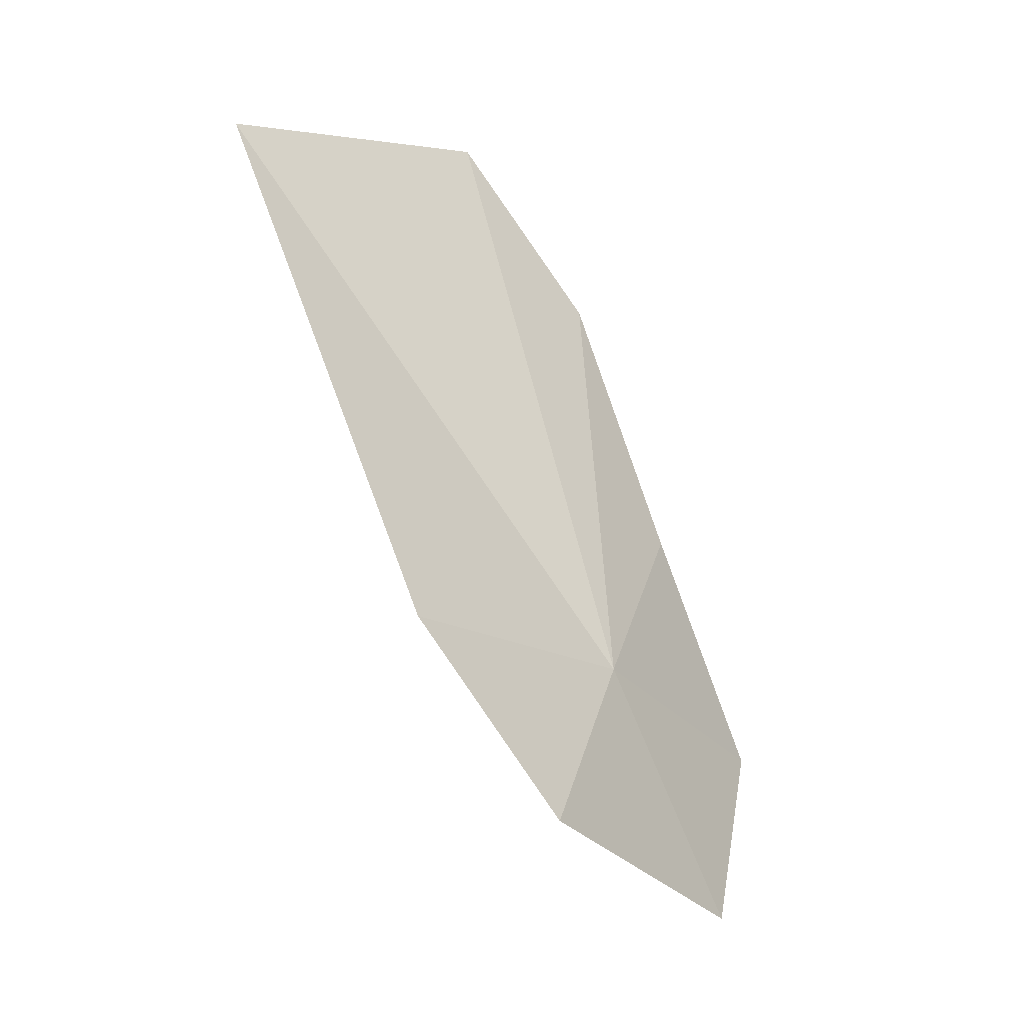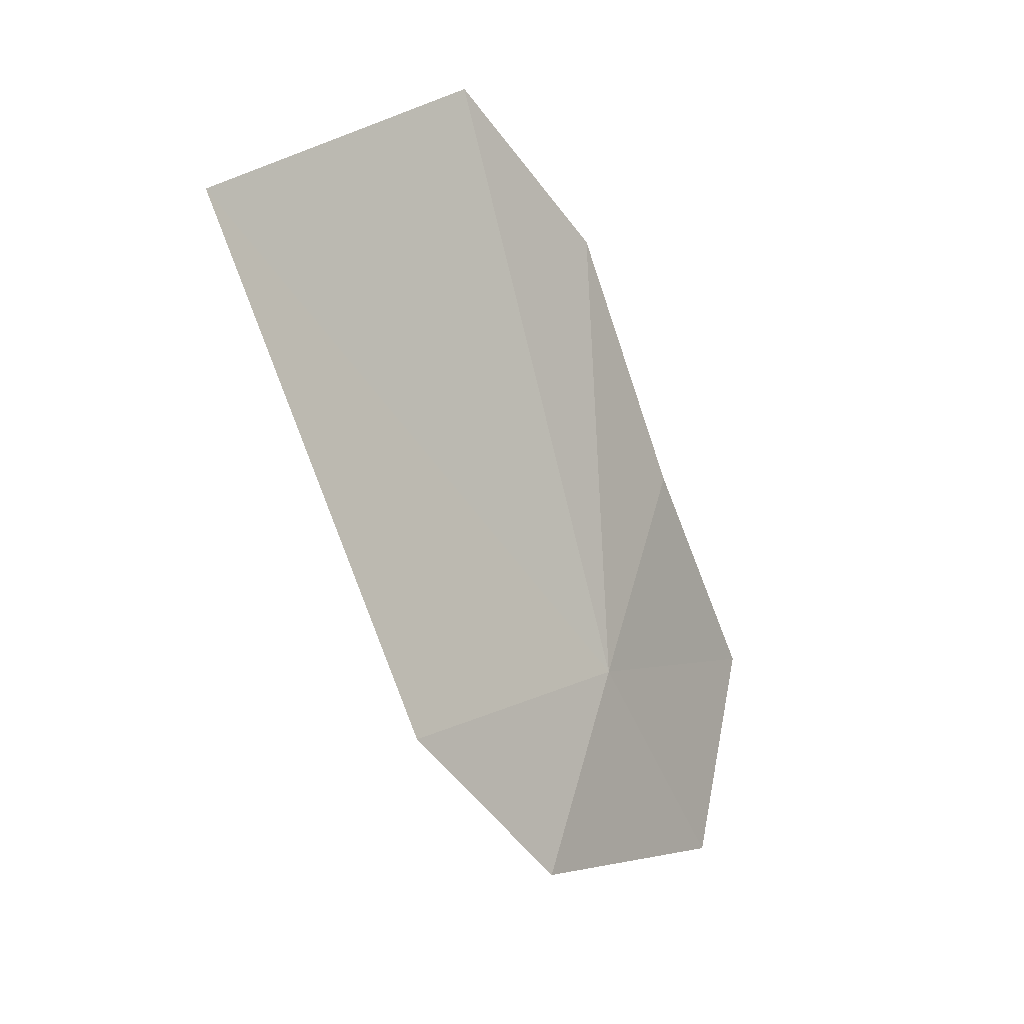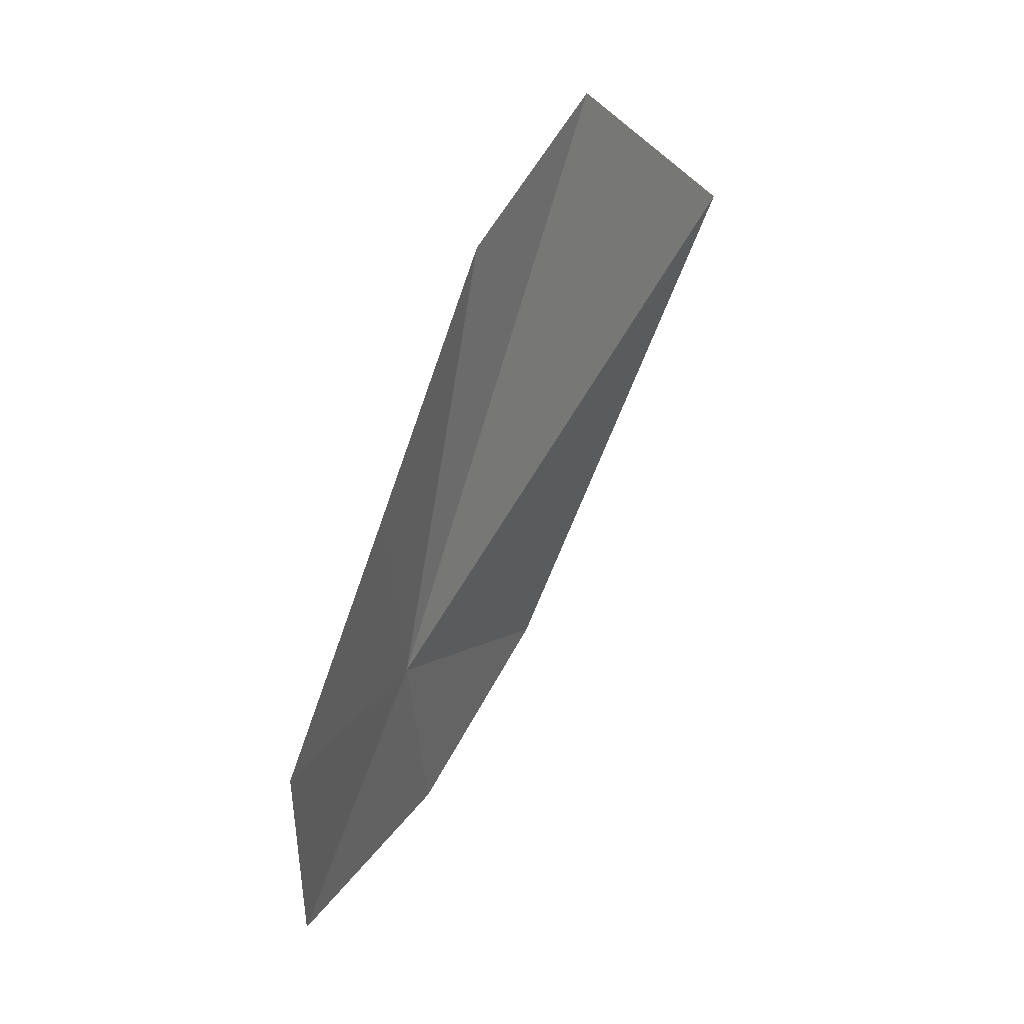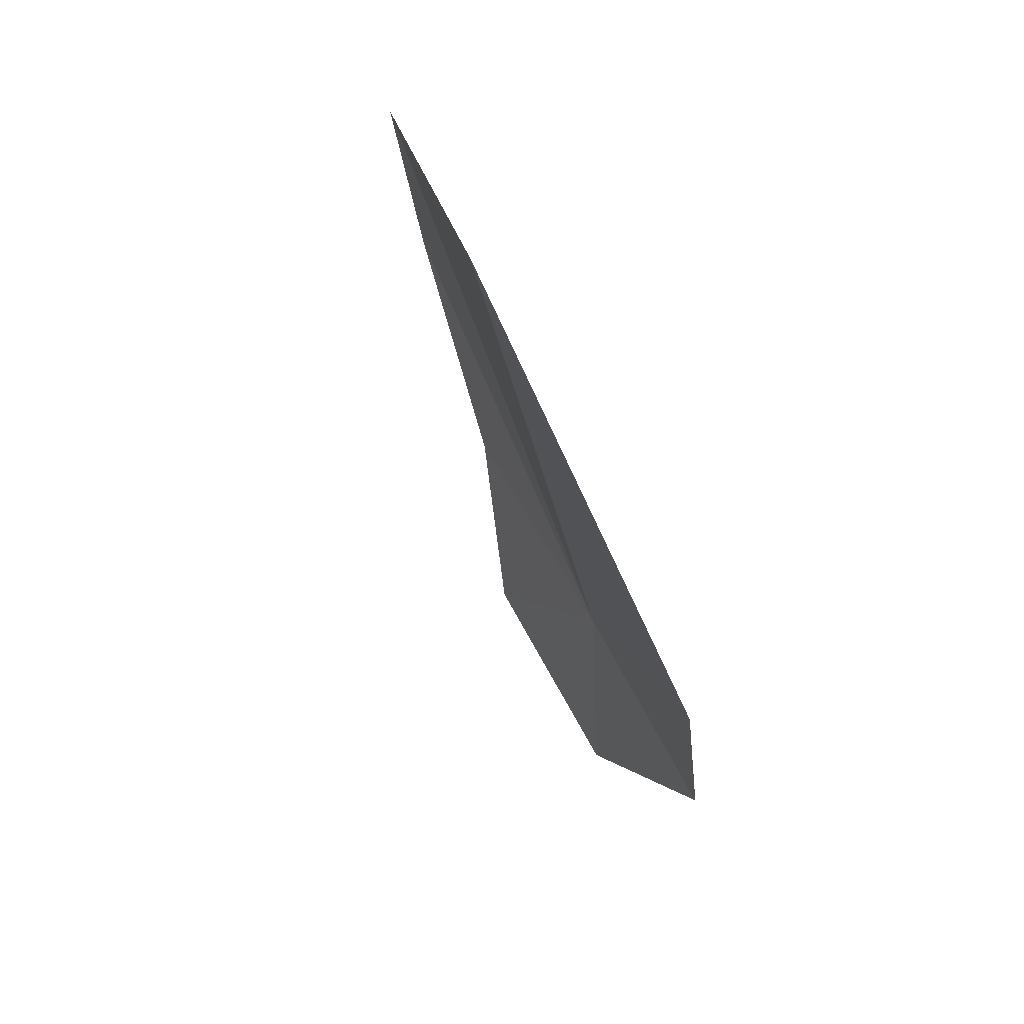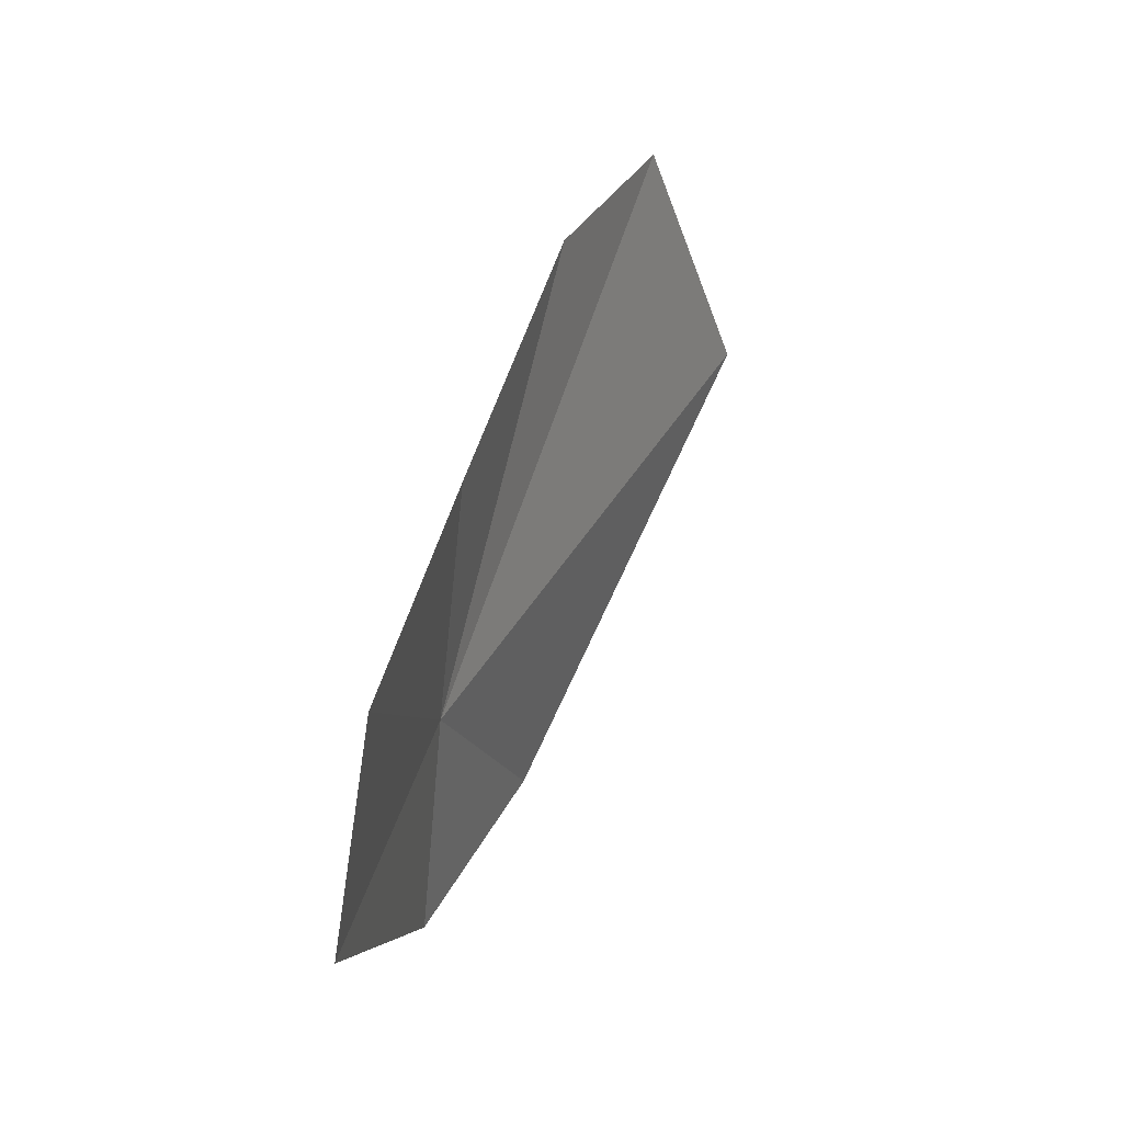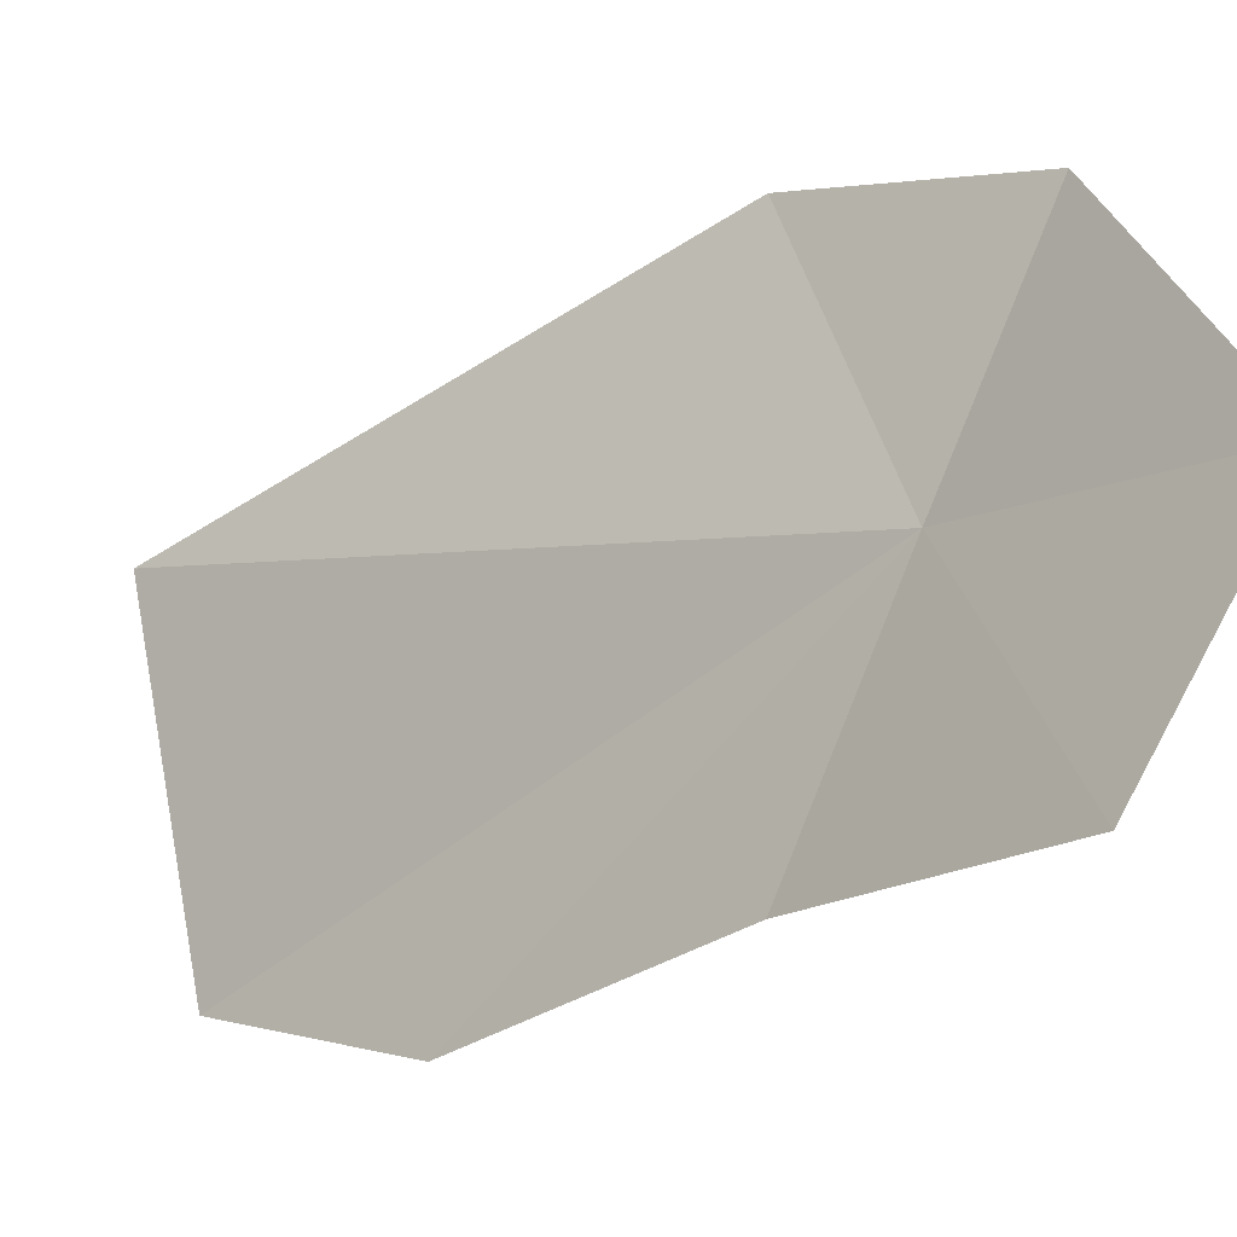
<metadata>
{"format":"obj","ext":"obj","renderer":"f3d","projection":"perspective","resolution":1024,"background":"white","views":[{"elev":-6.5,"azim":26.9,"up":"+Y"},{"elev":23.4,"azim":28.0,"up":"+Y"},{"elev":-3.0,"azim":-167.8,"up":"+Y"},{"elev":25.4,"azim":-31.0,"up":"+Y"},{"elev":-25.6,"azim":-179.7,"up":"+Y"},{"elev":-38.8,"azim":-27.6,"up":"+Z"}]}
</metadata>
<code>
v 81.76 -106.7 5.68
v 86.61 -123 -0.7231
v 84.33 -112.8 -10.99
v 83.16 -116 16.81
v 77.26 -104.1 23.58
v 80.06 -97.33 -6.641
v 74.41 -80.27 -5.037
v 62.67 -71.94 21.92
v 68.66 -69.15 1.634
f 1 2 3
f 1 4 2
f 1 5 4
f 1 3 6
f 1 6 7
f 1 8 5
f 1 7 9
f 1 9 8

</code>
